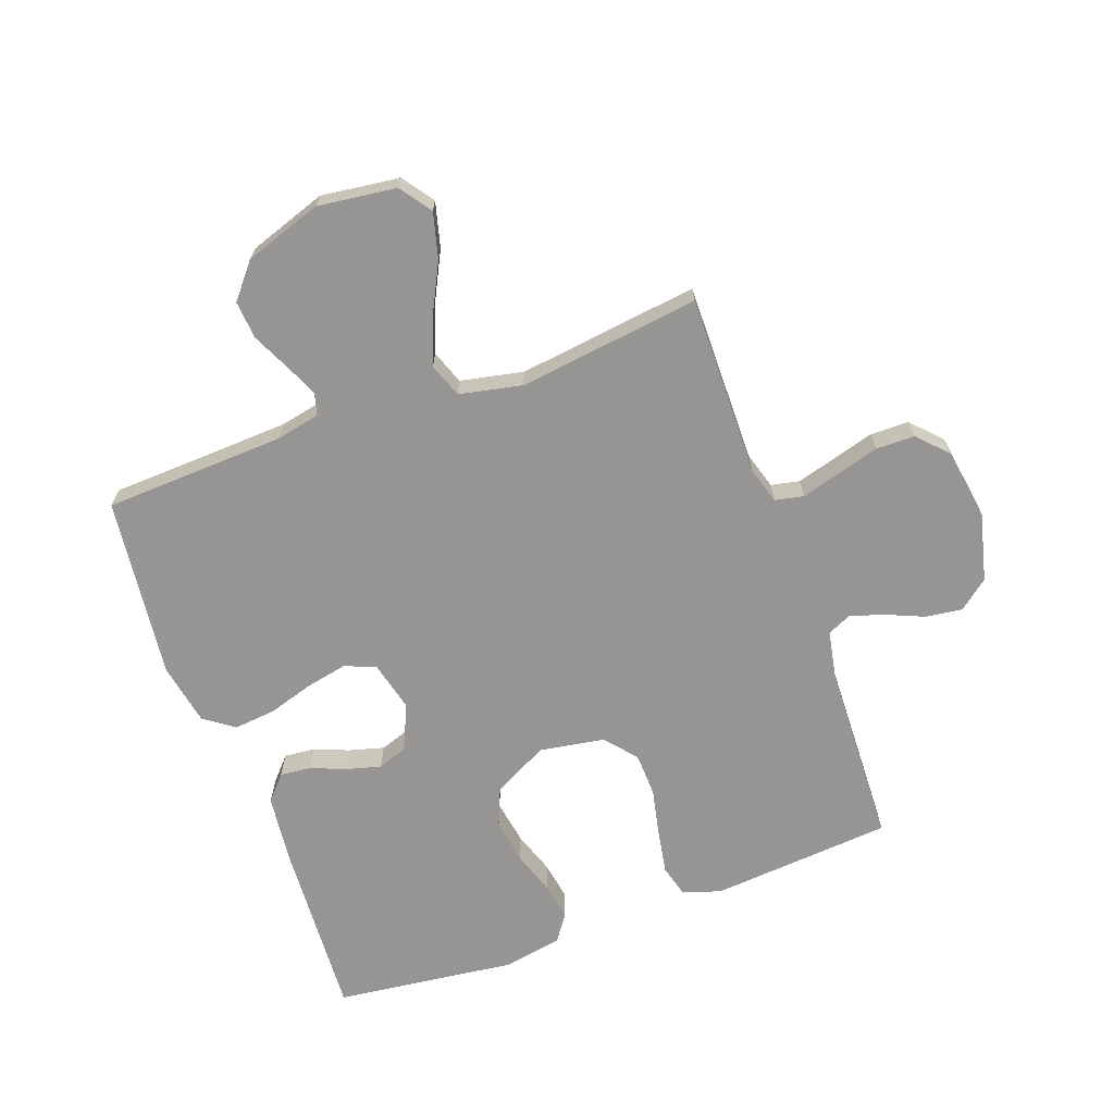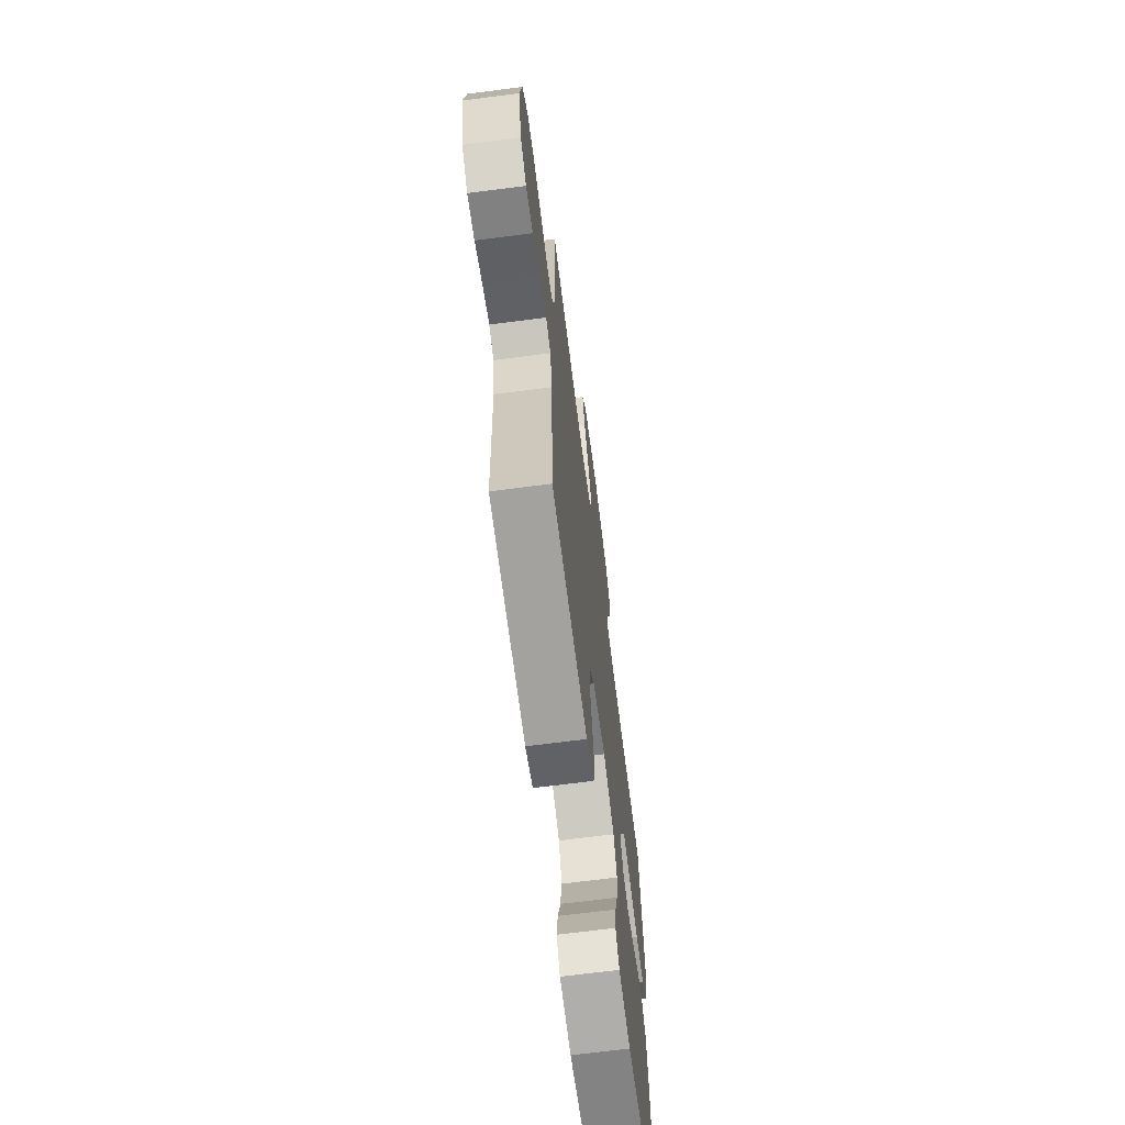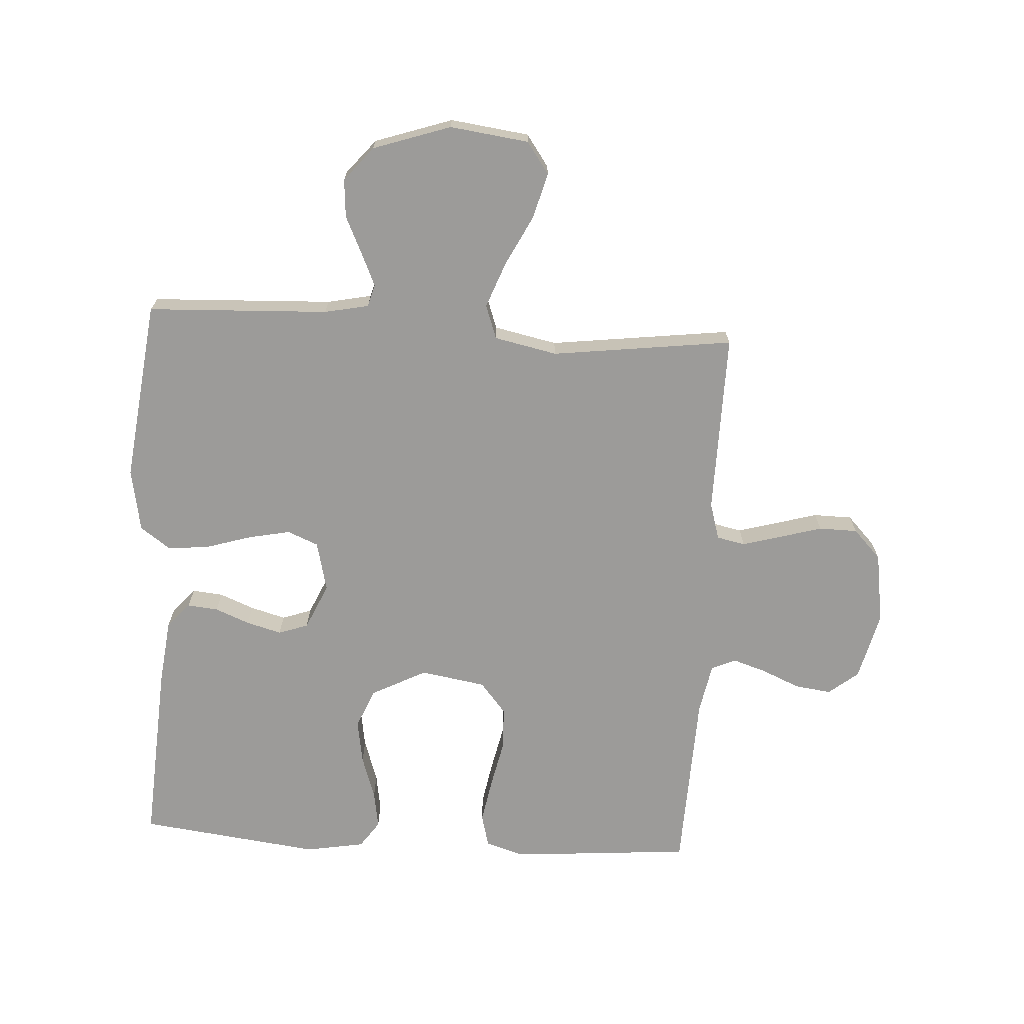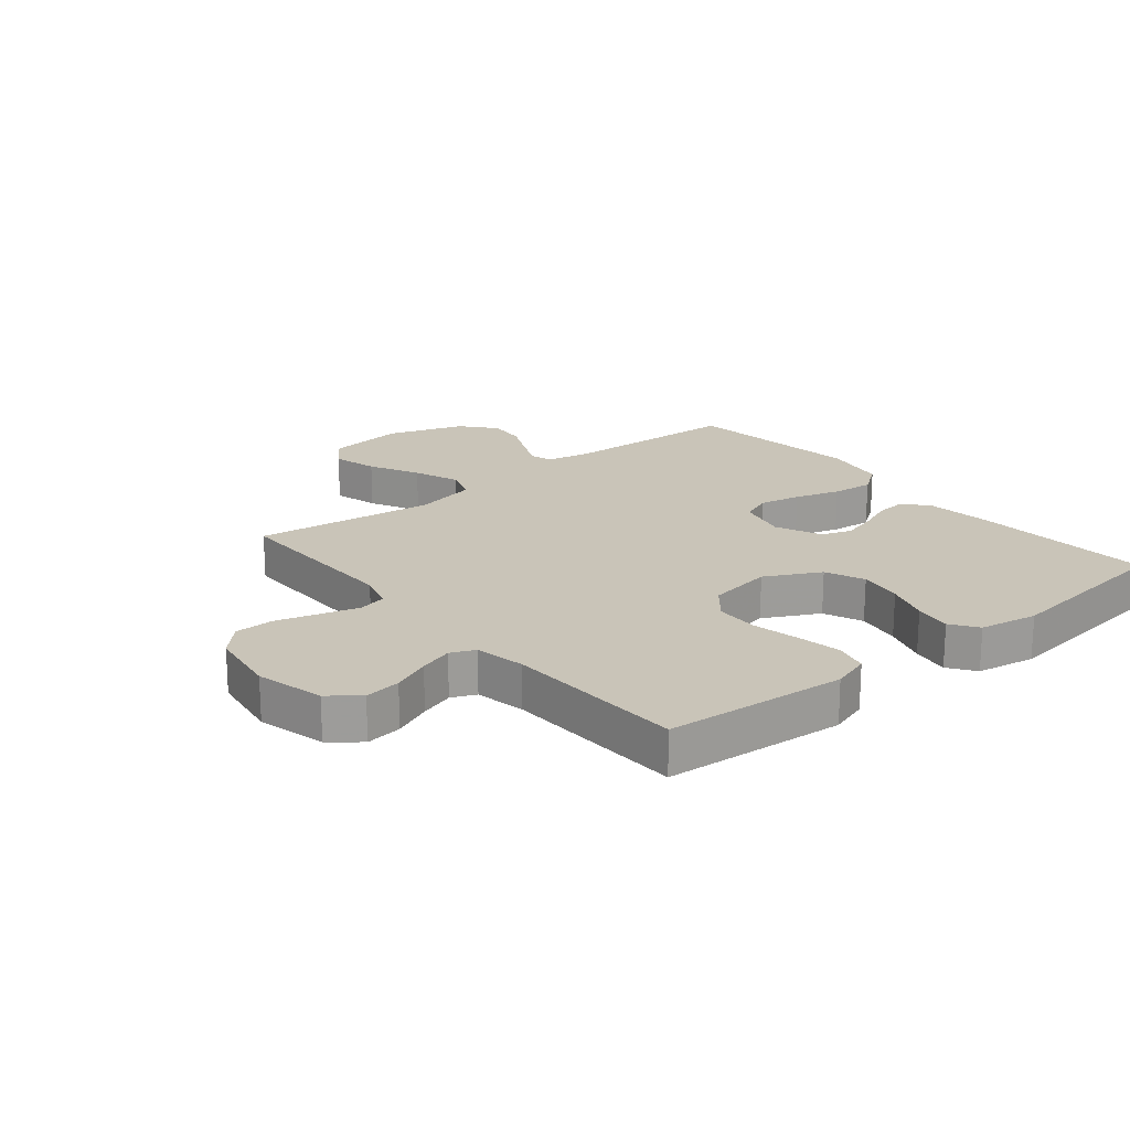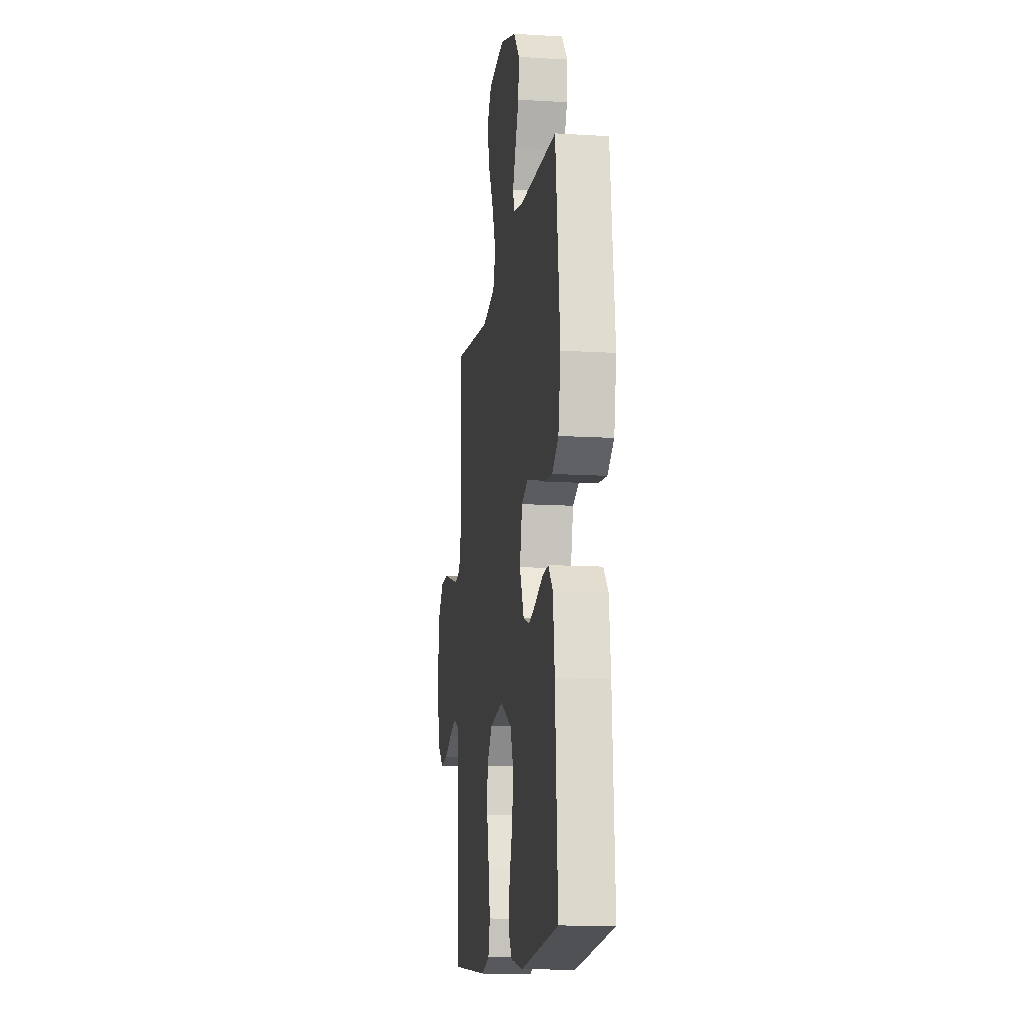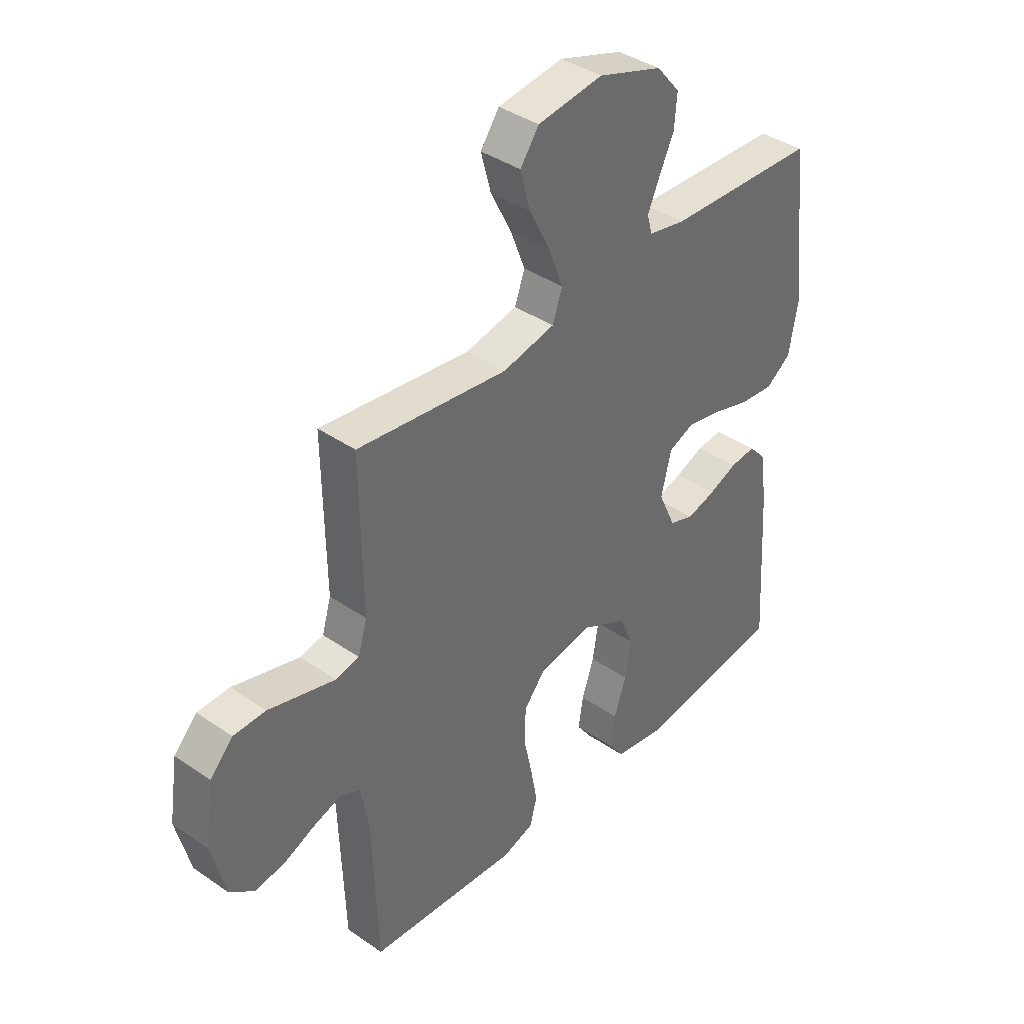
<metadata>
{"format":"obj","ext":"obj","renderer":"f3d","projection":"perspective","resolution":1024,"background":"white","views":[{"elev":-67.6,"azim":20.1,"up":"+Y"},{"elev":-67.9,"azim":97.4,"up":"+Z"},{"elev":-69.9,"azim":-3.4,"up":"+Y"},{"elev":20.1,"azim":140.7,"up":"+Y"},{"elev":-13.1,"azim":-98.0,"up":"+Z"},{"elev":39.4,"azim":130.7,"up":"+Z"}]}
</metadata>
<code>
v 0.5 0.07 -0.5
v 0.2 0.07 -0.524
v 0.137 0.07 -0.504
v 0.123 0.07 -0.45
v 0.136 0.07 -0.378
v 0.153 0.07 -0.299
v 0.151 0.07 -0.227
v 0.108 0.07 -0.175
v 0 0.07 -0.157
v -0.091 0.07 -0.204
v -0.118 0.07 -0.269
v -0.106 0.07 -0.342
v -0.082 0.07 -0.414
v -0.072 0.07 -0.476
v -0.103 0.07 -0.52
v -0.2 0.07 -0.537
v -0.5 0.07 -0.5
v -0.481 0.07 -0.2
v -0.468 0.07 -0.089
v -0.432 0.07 -0.049
v -0.381 0.07 -0.054
v -0.324 0.07 -0.077
v -0.266 0.07 -0.093
v -0.217 0.07 -0.076
v -0.183 0.07 0
v -0.203 0.07 0.083
v -0.254 0.07 0.104
v -0.323 0.07 0.09
v -0.398 0.07 0.067
v -0.467 0.07 0.06
v -0.517 0.07 0.096
v -0.536 0.07 0.2
v -0.5 0.07 0.5
v -0.2 0.07 0.513
v -0.127 0.07 0.528
v -0.117 0.07 0.565
v -0.141 0.07 0.619
v -0.17 0.07 0.681
v -0.175 0.07 0.744
v -0.128 0.07 0.8
v 0 0.07 0.843
v 0.13 0.07 0.826
v 0.167 0.07 0.774
v 0.147 0.07 0.699
v 0.105 0.07 0.616
v 0.076 0.07 0.54
v 0.096 0.07 0.484
v 0.2 0.07 0.462
v 0.5 0.07 0.5
v 0.496 0.07 0.2
v 0.514 0.07 0.139
v 0.561 0.07 0.129
v 0.625 0.07 0.147
v 0.695 0.07 0.167
v 0.759 0.07 0.166
v 0.805 0.07 0.118
v 0.823 0.07 0
v 0.795 0.07 -0.113
v 0.746 0.07 -0.152
v 0.686 0.07 -0.144
v 0.623 0.07 -0.117
v 0.567 0.07 -0.099
v 0.527 0.07 -0.117
v 0.511 0.07 -0.2
v 0.5 0 -0.5
v 0.2 0 -0.524
v 0.137 0 -0.504
v 0.123 0 -0.45
v 0.136 0 -0.378
v 0.153 0 -0.299
v 0.151 0 -0.227
v 0.108 0 -0.175
v 0 0 -0.157
v -0.091 0 -0.204
v -0.118 0 -0.269
v -0.106 0 -0.342
v -0.082 0 -0.414
v -0.072 0 -0.476
v -0.103 0 -0.52
v -0.2 0 -0.537
v -0.5 0 -0.5
v -0.481 0 -0.2
v -0.468 0 -0.089
v -0.432 0 -0.049
v -0.381 0 -0.054
v -0.324 0 -0.077
v -0.266 0 -0.093
v -0.217 0 -0.076
v -0.183 0 0
v -0.203 0 0.083
v -0.254 0 0.104
v -0.323 0 0.09
v -0.398 0 0.067
v -0.467 0 0.06
v -0.517 0 0.096
v -0.536 0 0.2
v -0.5 0 0.5
v -0.2 0 0.513
v -0.127 0 0.528
v -0.117 0 0.565
v -0.141 0 0.619
v -0.17 0 0.681
v -0.175 0 0.744
v -0.128 0 0.8
v 0 0 0.843
v 0.13 0 0.826
v 0.167 0 0.774
v 0.147 0 0.699
v 0.105 0 0.616
v 0.076 0 0.54
v 0.096 0 0.484
v 0.2 0 0.462
v 0.5 0 0.5
v 0.496 0 0.2
v 0.514 0 0.139
v 0.561 0 0.129
v 0.625 0 0.147
v 0.695 0 0.167
v 0.759 0 0.166
v 0.805 0 0.118
v 0.823 0 0
v 0.795 0 -0.113
v 0.746 0 -0.152
v 0.686 0 -0.144
v 0.623 0 -0.117
v 0.567 0 -0.099
v 0.527 0 -0.117
v 0.511 0 -0.2
f 58 59 60 61
f 58 61 62
f 57 58 62
f 56 57 62
f 53 54 55 56
f 52 53 56 62
f 51 52 62 63
f 48 49 50
f 47 48 50 51
f 42 43 44 45
f 42 45 46
f 41 42 46
f 40 41 46
f 37 38 39 40
f 36 37 40 46
f 35 36 46 47
f 31 32 33 34
f 28 29 30 31
f 27 28 31 34
f 26 27 34 35
f 19 20 21 22
f 19 22 23
f 18 19 23
f 17 18 23 24
f 15 16 17 24
f 12 13 14 15
f 11 12 15 24
f 3 4 5 6
f 1 2 3 6
f 64 1 6 7
f 63 64 7 8
f 51 63 8 9
f 47 51 9 10
f 25 26 35 47
f 24 25 47
f 10 11 24 47
f 125 124 123 122
f 126 125 122
f 126 122 121
f 126 121 120
f 120 119 118 117
f 126 120 117 116
f 127 126 116 115
f 114 113 112
f 115 114 112 111
f 109 108 107 106
f 110 109 106
f 110 106 105
f 110 105 104
f 104 103 102 101
f 110 104 101 100
f 111 110 100 99
f 98 97 96 95
f 95 94 93 92
f 98 95 92 91
f 99 98 91 90
f 86 85 84 83
f 87 86 83
f 87 83 82
f 88 87 82 81
f 88 81 80 79
f 79 78 77 76
f 88 79 76 75
f 70 69 68 67
f 70 67 66 65
f 71 70 65 128
f 72 71 128 127
f 73 72 127 115
f 74 73 115 111
f 111 99 90 89
f 111 89 88
f 111 88 75 74
f 1 65 66 2
f 2 66 67 3
f 3 67 68 4
f 4 68 69 5
f 5 69 70 6
f 6 70 71 7
f 7 71 72 8
f 8 72 73 9
f 9 73 74 10
f 10 74 75 11
f 11 75 76 12
f 12 76 77 13
f 13 77 78 14
f 14 78 79 15
f 15 79 80 16
f 16 80 81 17
f 17 81 82 18
f 18 82 83 19
f 19 83 84 20
f 20 84 85 21
f 21 85 86 22
f 22 86 87 23
f 23 87 88 24
f 24 88 89 25
f 25 89 90 26
f 26 90 91 27
f 27 91 92 28
f 28 92 93 29
f 29 93 94 30
f 30 94 95 31
f 31 95 96 32
f 32 96 97 33
f 33 97 98 34
f 34 98 99 35
f 35 99 100 36
f 36 100 101 37
f 37 101 102 38
f 38 102 103 39
f 39 103 104 40
f 40 104 105 41
f 41 105 106 42
f 42 106 107 43
f 43 107 108 44
f 44 108 109 45
f 45 109 110 46
f 46 110 111 47
f 47 111 112 48
f 48 112 113 49
f 49 113 114 50
f 50 114 115 51
f 51 115 116 52
f 52 116 117 53
f 53 117 118 54
f 54 118 119 55
f 55 119 120 56
f 56 120 121 57
f 57 121 122 58
f 58 122 123 59
f 59 123 124 60
f 60 124 125 61
f 61 125 126 62
f 62 126 127 63
f 63 127 128 64
f 64 128 65 1

</code>
